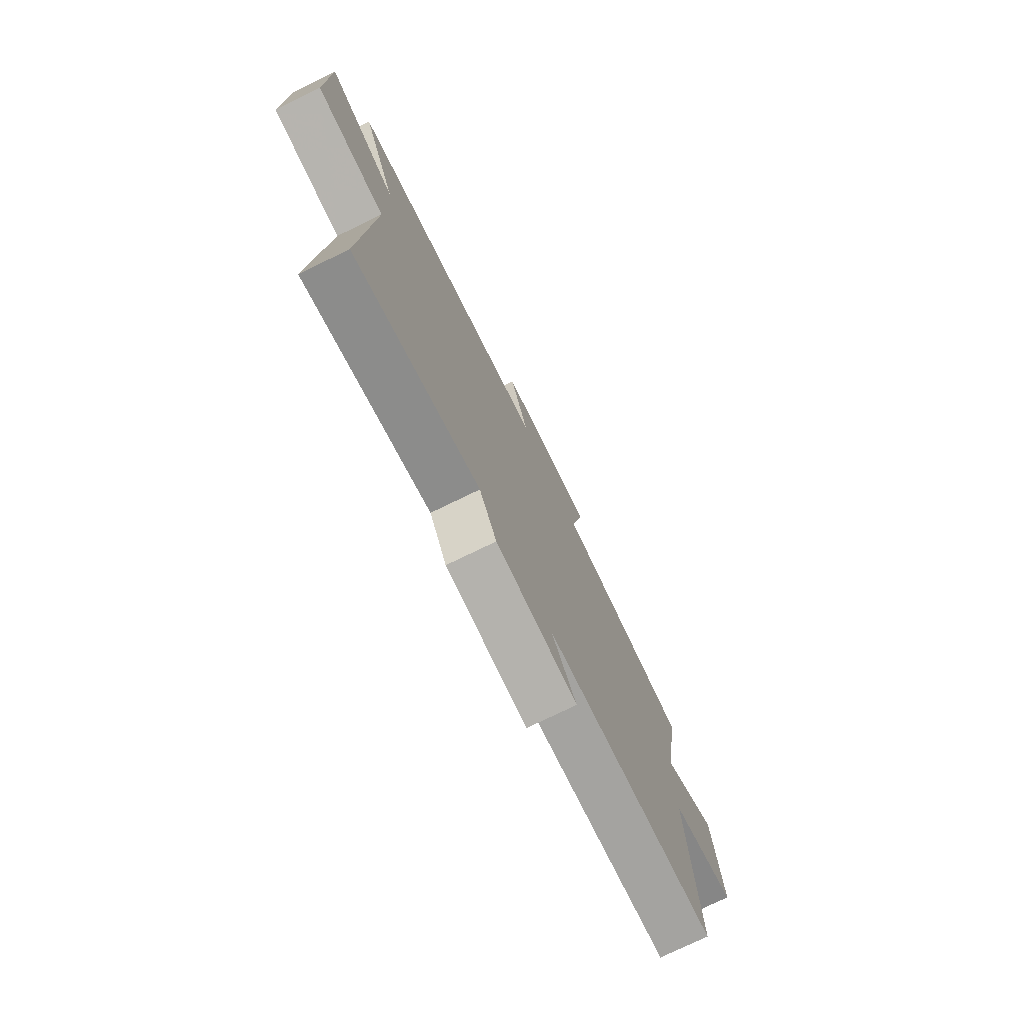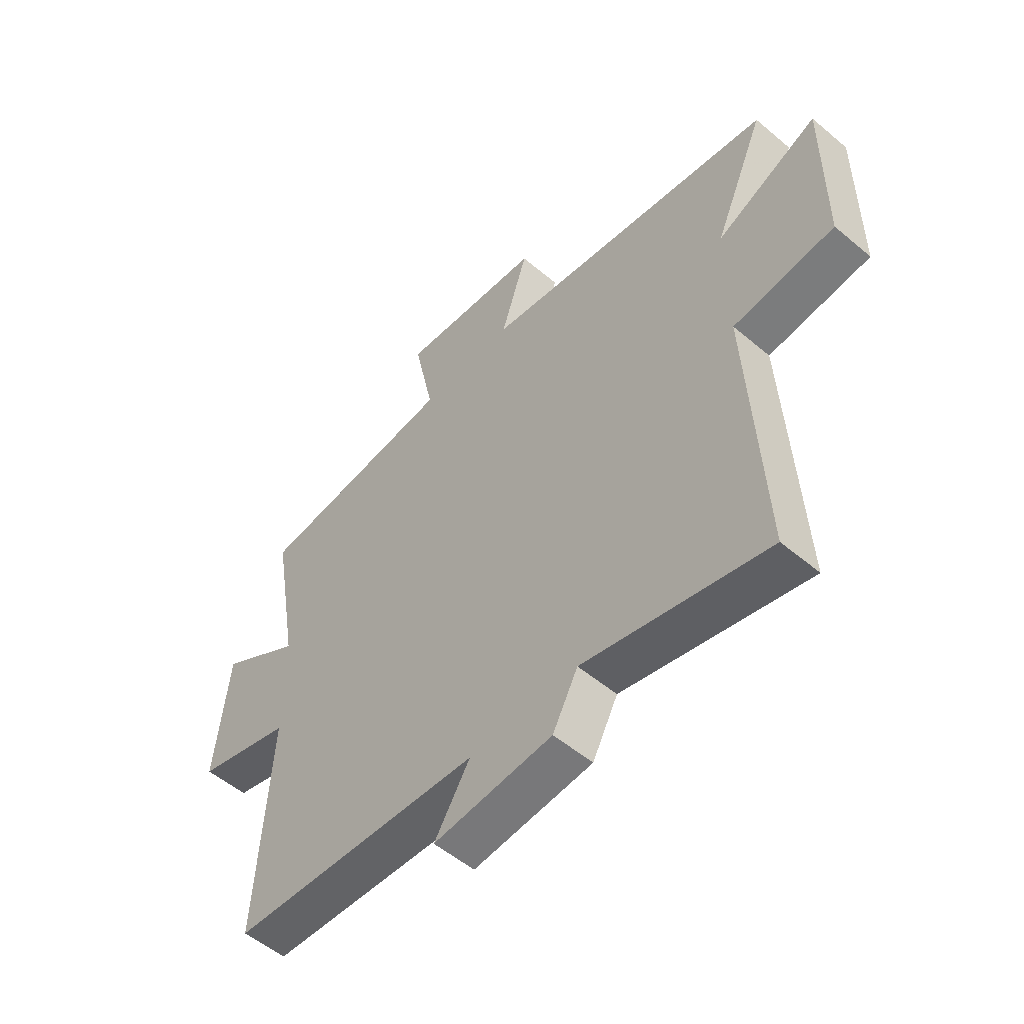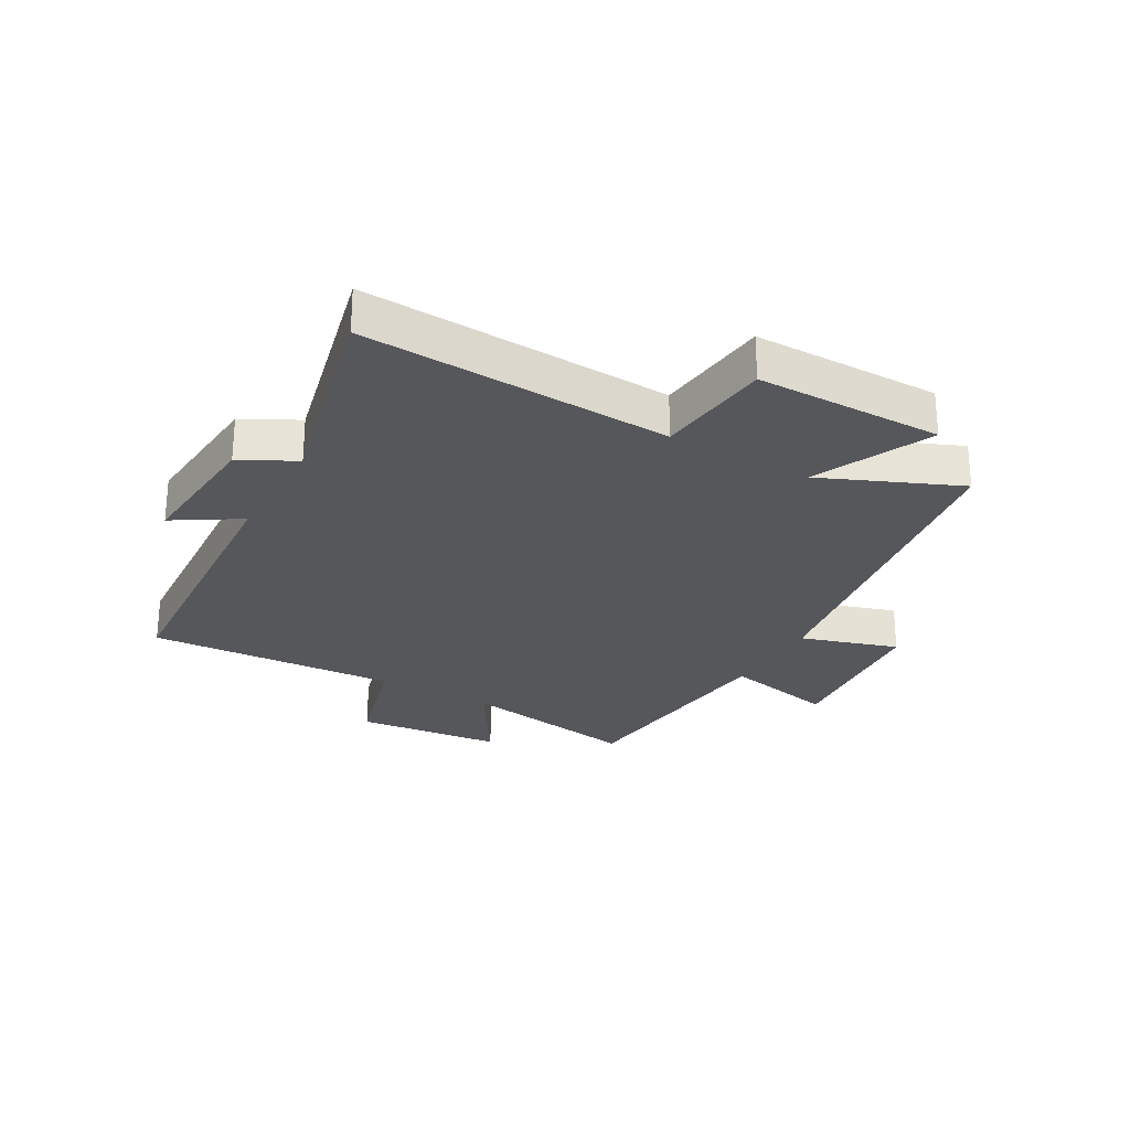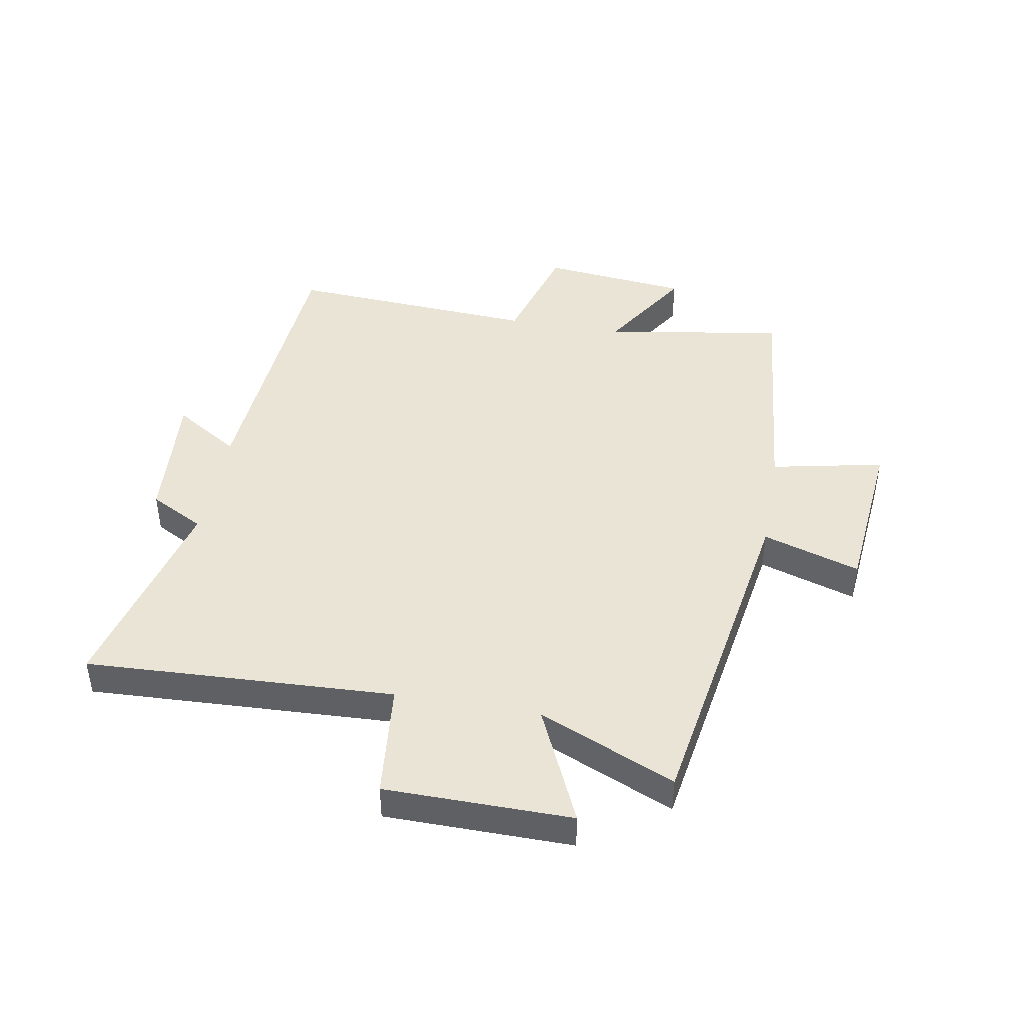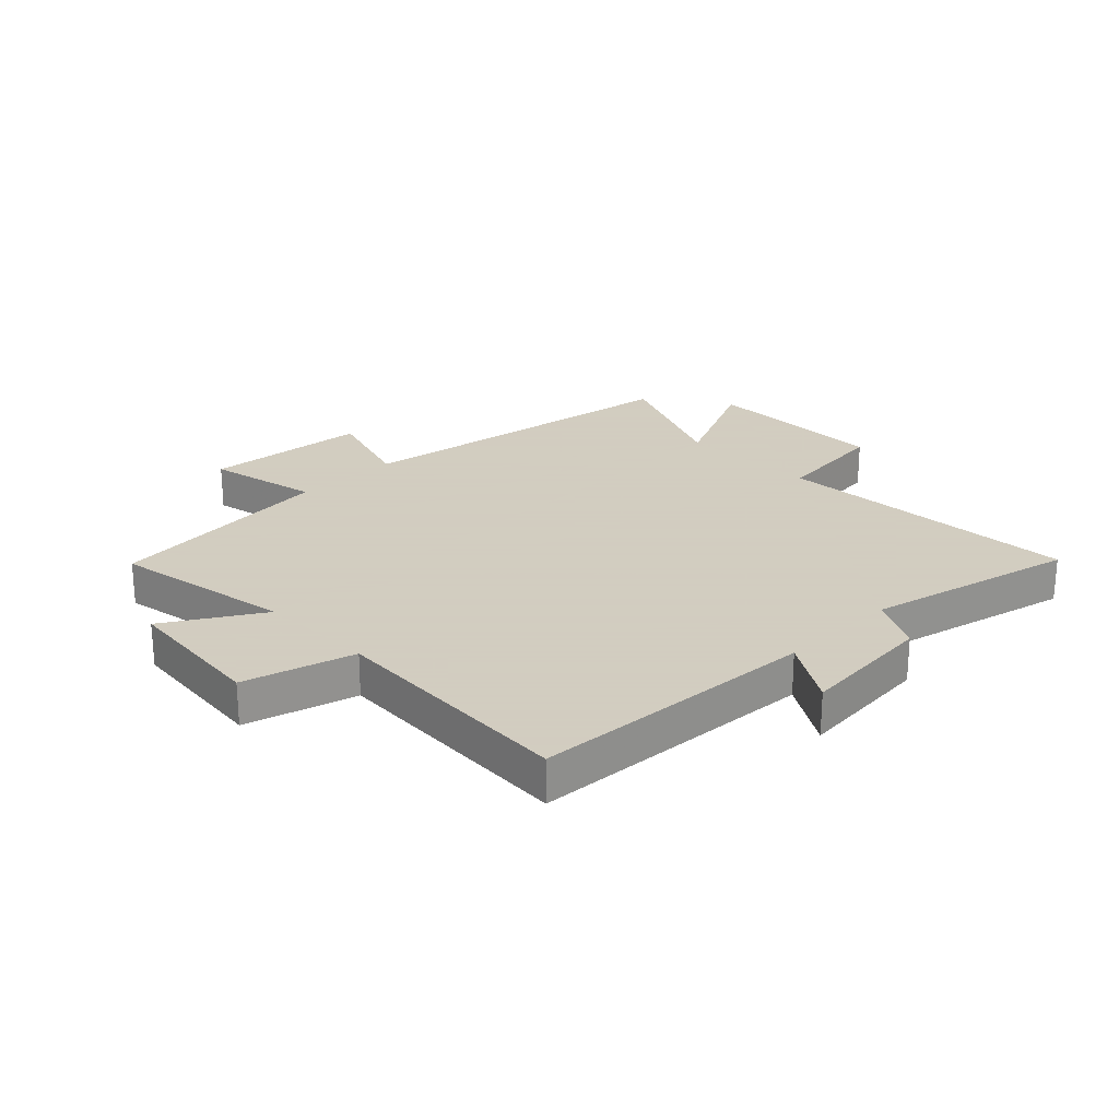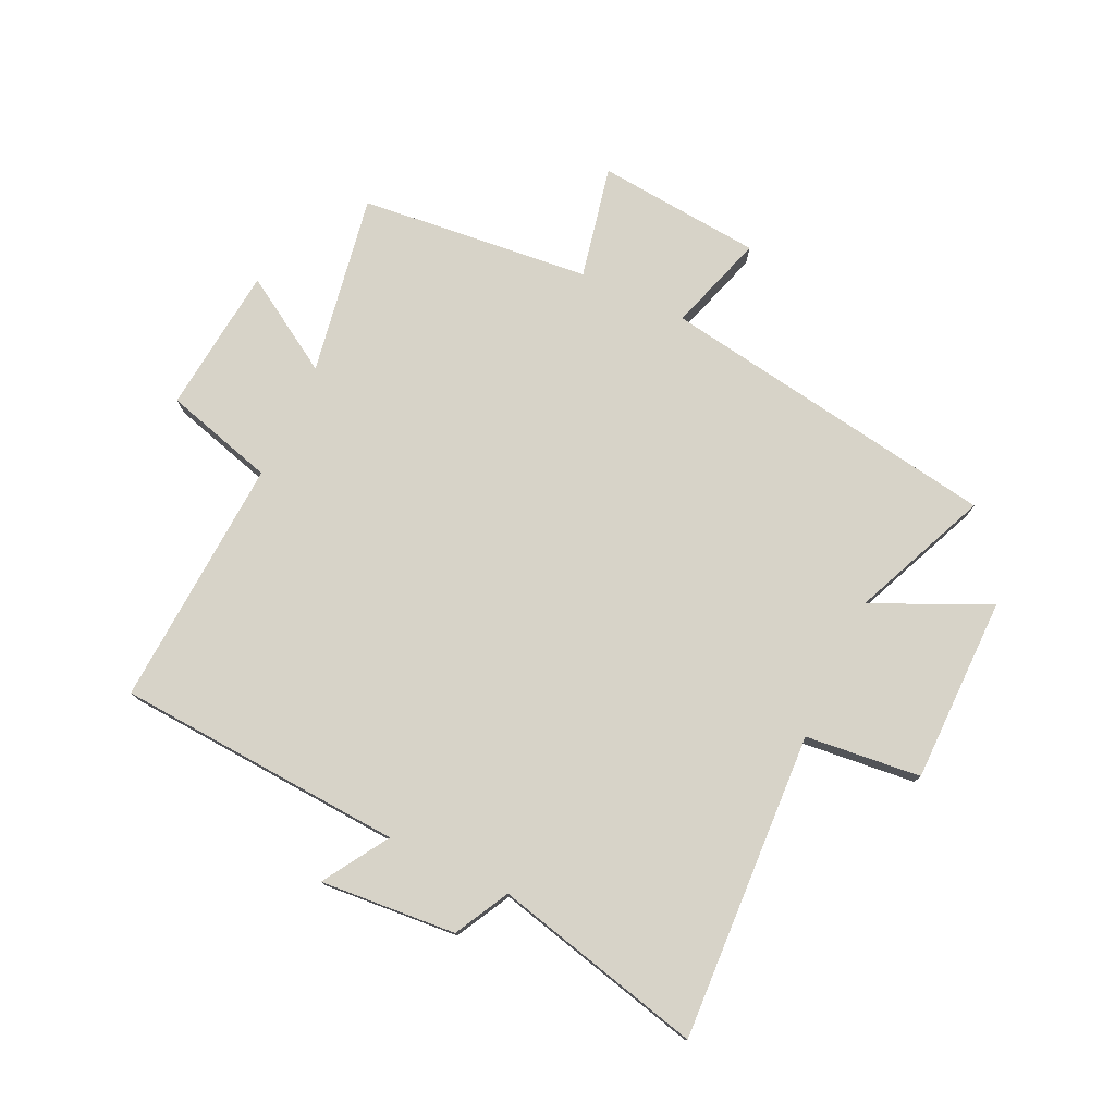
<metadata>
{"format":"obj","ext":"obj","renderer":"f3d","projection":"perspective","resolution":1024,"background":"white","views":[{"elev":-76.0,"azim":-64.1,"up":"+Z"},{"elev":-54.0,"azim":-131.8,"up":"+Z"},{"elev":-26.7,"azim":-119.7,"up":"+Y"},{"elev":43.9,"azim":-79.8,"up":"+Y"},{"elev":24.3,"azim":135.2,"up":"+Y"},{"elev":76.9,"azim":-154.9,"up":"+Y"}]}
</metadata>
<code>
v 0.552 0.07 0.461
v 0.5 0.07 0.156
v 0.66 0.07 0.255
v 0.686 0.07 0.007
v 0.5 0.07 -0.046
v 0.525 0.07 -0.468
v 0.039 0.07 -0.5
v 0.108 0.07 -0.61
v -0.122 0.07 -0.592
v -0.171 0.07 -0.5
v -0.525 0.07 -0.586
v -0.5 0.07 -0.067
v -0.695 0.07 -0.047
v -0.697 0.07 0.267
v -0.5 0.07 0.177
v -0.599 0.07 0.407
v -0.024 0.07 0.5
v -0.076 0.07 0.664
v 0.202 0.07 0.69
v 0.162 0.07 0.5
v 0.552 0 0.461
v 0.5 0 0.156
v 0.66 0 0.255
v 0.686 0 0.007
v 0.5 0 -0.046
v 0.525 0 -0.468
v 0.039 0 -0.5
v 0.108 0 -0.61
v -0.122 0 -0.592
v -0.171 0 -0.5
v -0.525 0 -0.586
v -0.5 0 -0.067
v -0.695 0 -0.047
v -0.697 0 0.267
v -0.5 0 0.177
v -0.599 0 0.407
v -0.024 0 0.5
v -0.076 0 0.664
v 0.202 0 0.69
v 0.162 0 0.5
f 17 18 19 20
f 15 16 17 20
f 15 20 1 2
f 12 13 14 15
f 12 15 2
f 10 11 12 2
f 7 8 9 10
f 5 6 7 10
f 5 10 2 3
f 3 4 5
f 40 39 38 37
f 40 37 36 35
f 22 21 40 35
f 35 34 33 32
f 22 35 32
f 22 32 31 30
f 30 29 28 27
f 30 27 26 25
f 23 22 30 25
f 25 24 23
f 1 21 22 2
f 2 22 23 3
f 3 23 24 4
f 4 24 25 5
f 5 25 26 6
f 6 26 27 7
f 7 27 28 8
f 8 28 29 9
f 9 29 30 10
f 10 30 31 11
f 11 31 32 12
f 12 32 33 13
f 13 33 34 14
f 14 34 35 15
f 15 35 36 16
f 16 36 37 17
f 17 37 38 18
f 18 38 39 19
f 19 39 40 20
f 20 40 21 1

</code>
